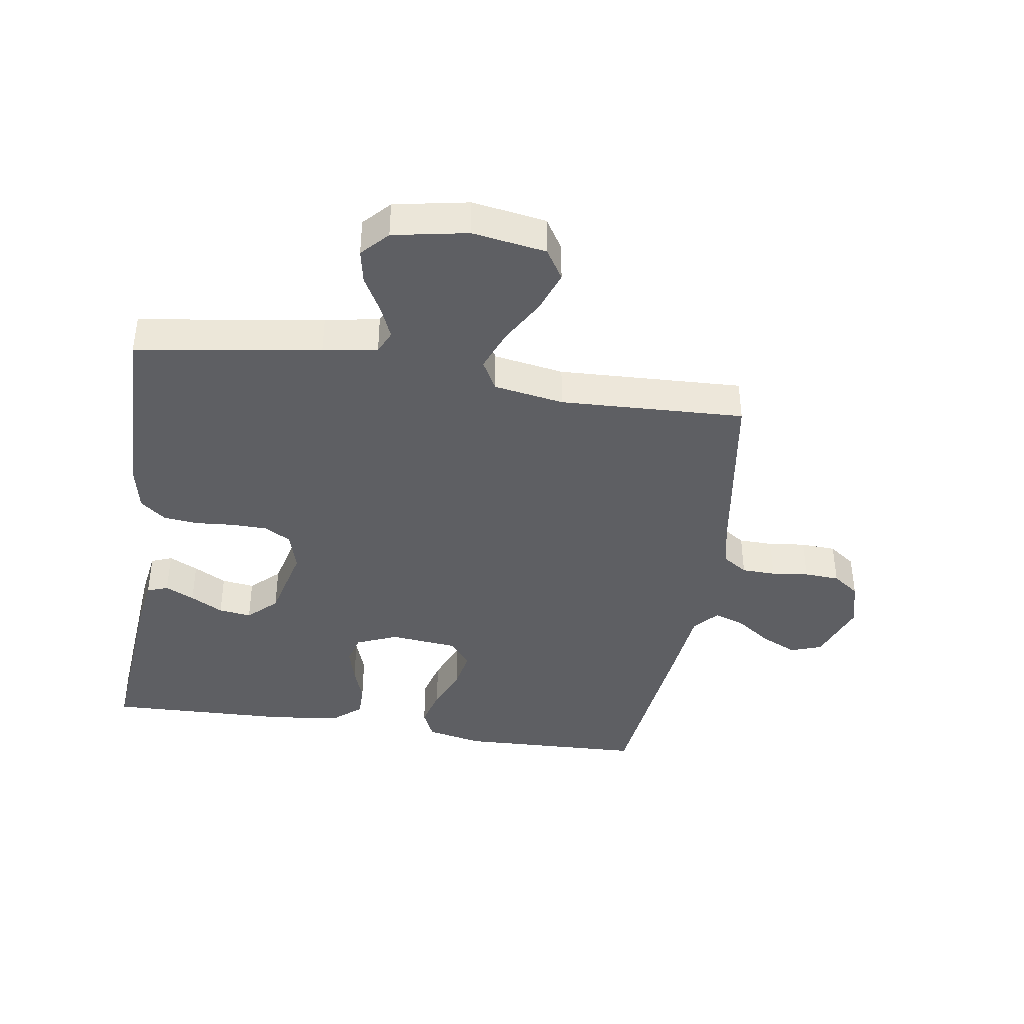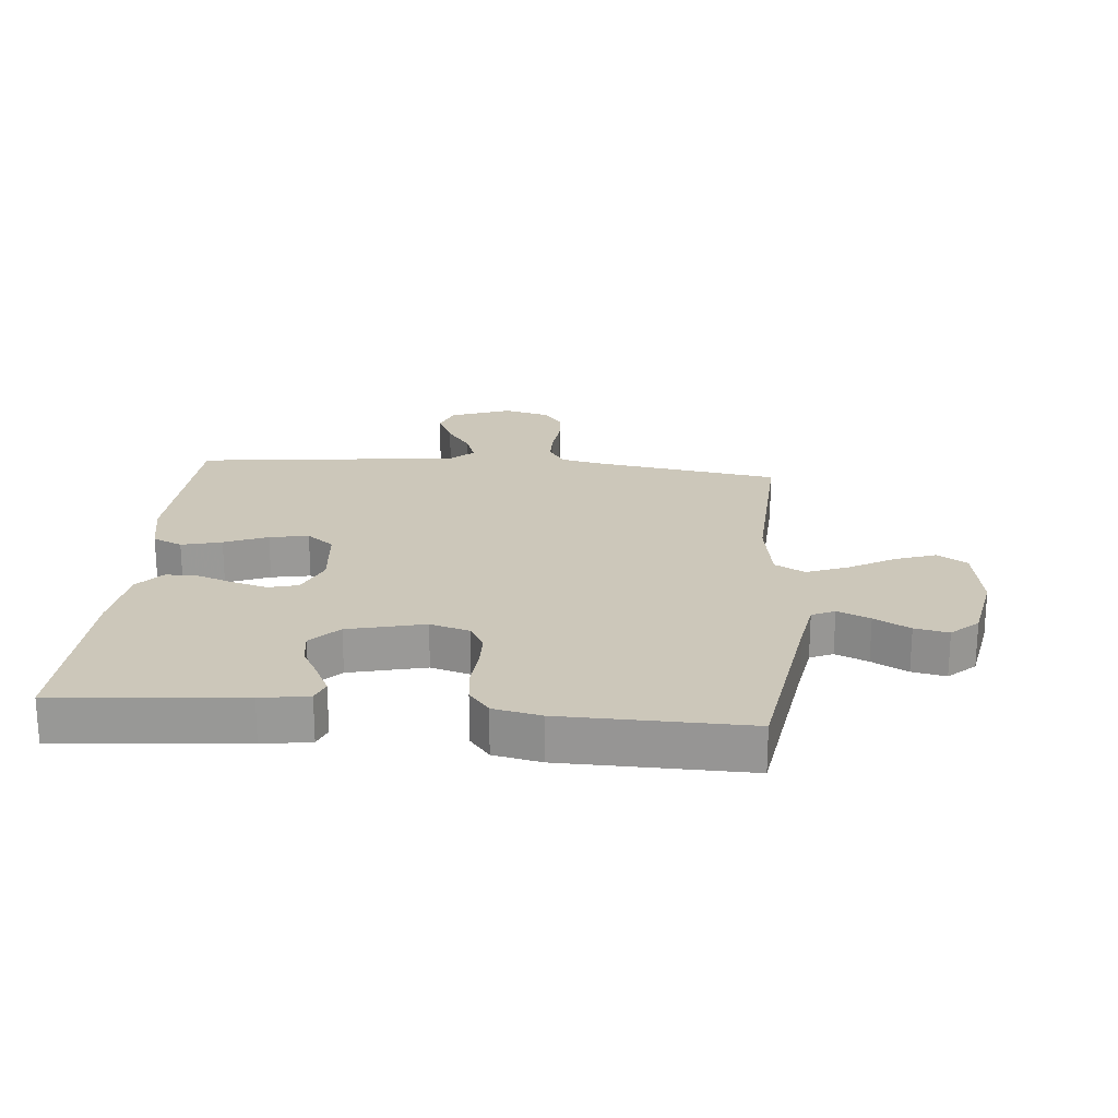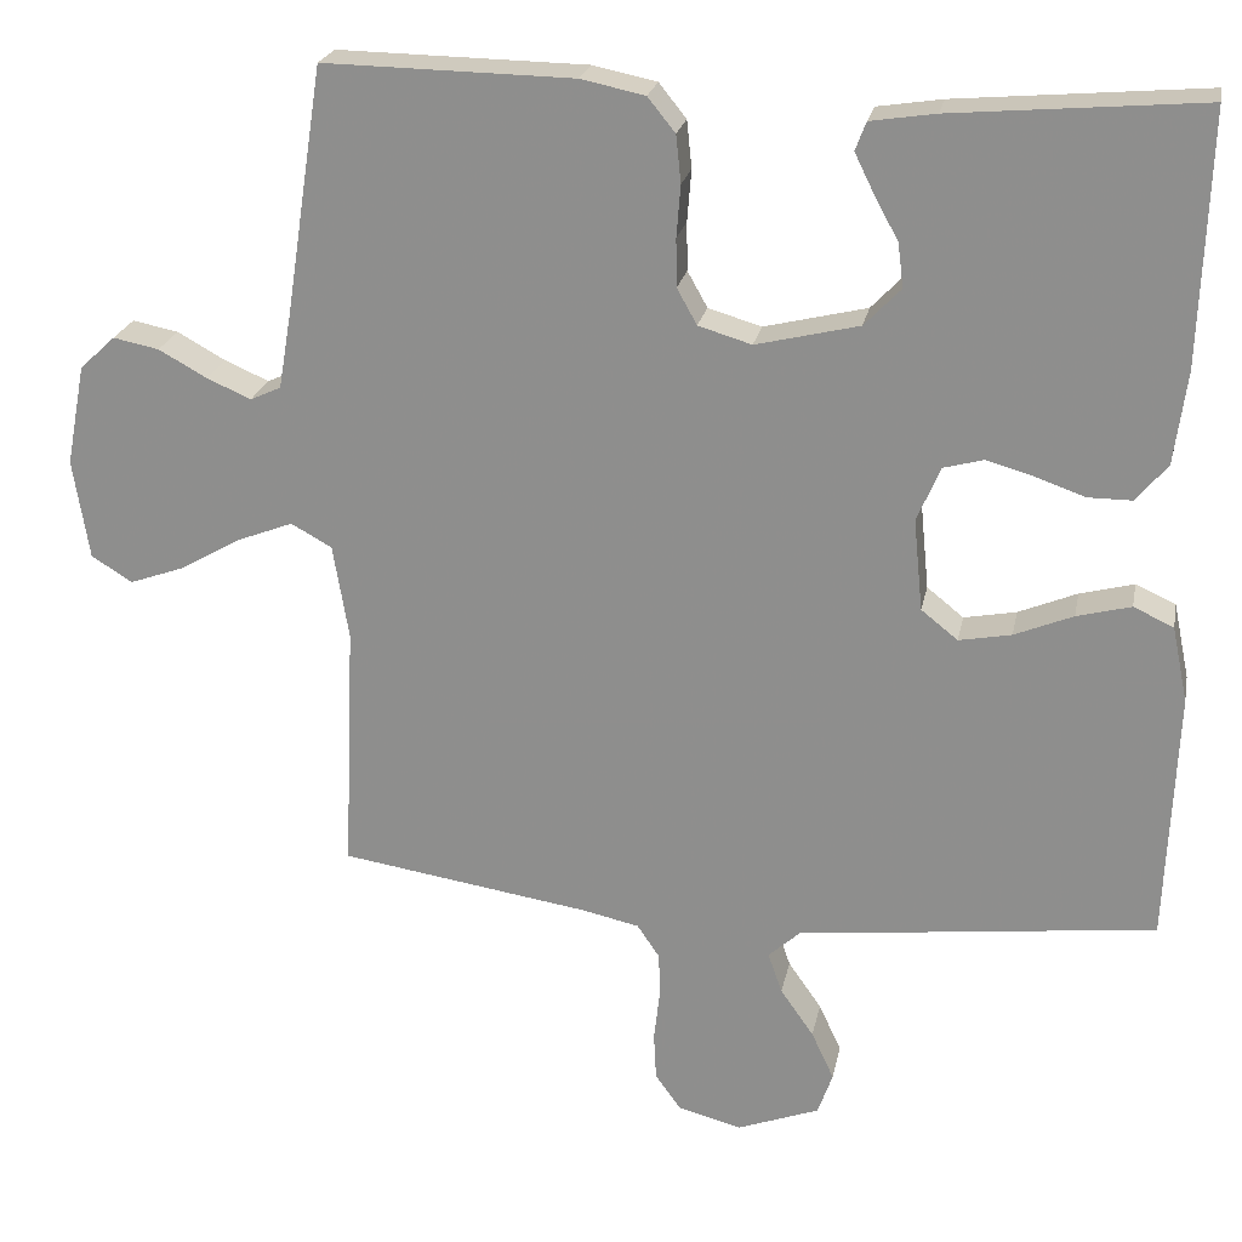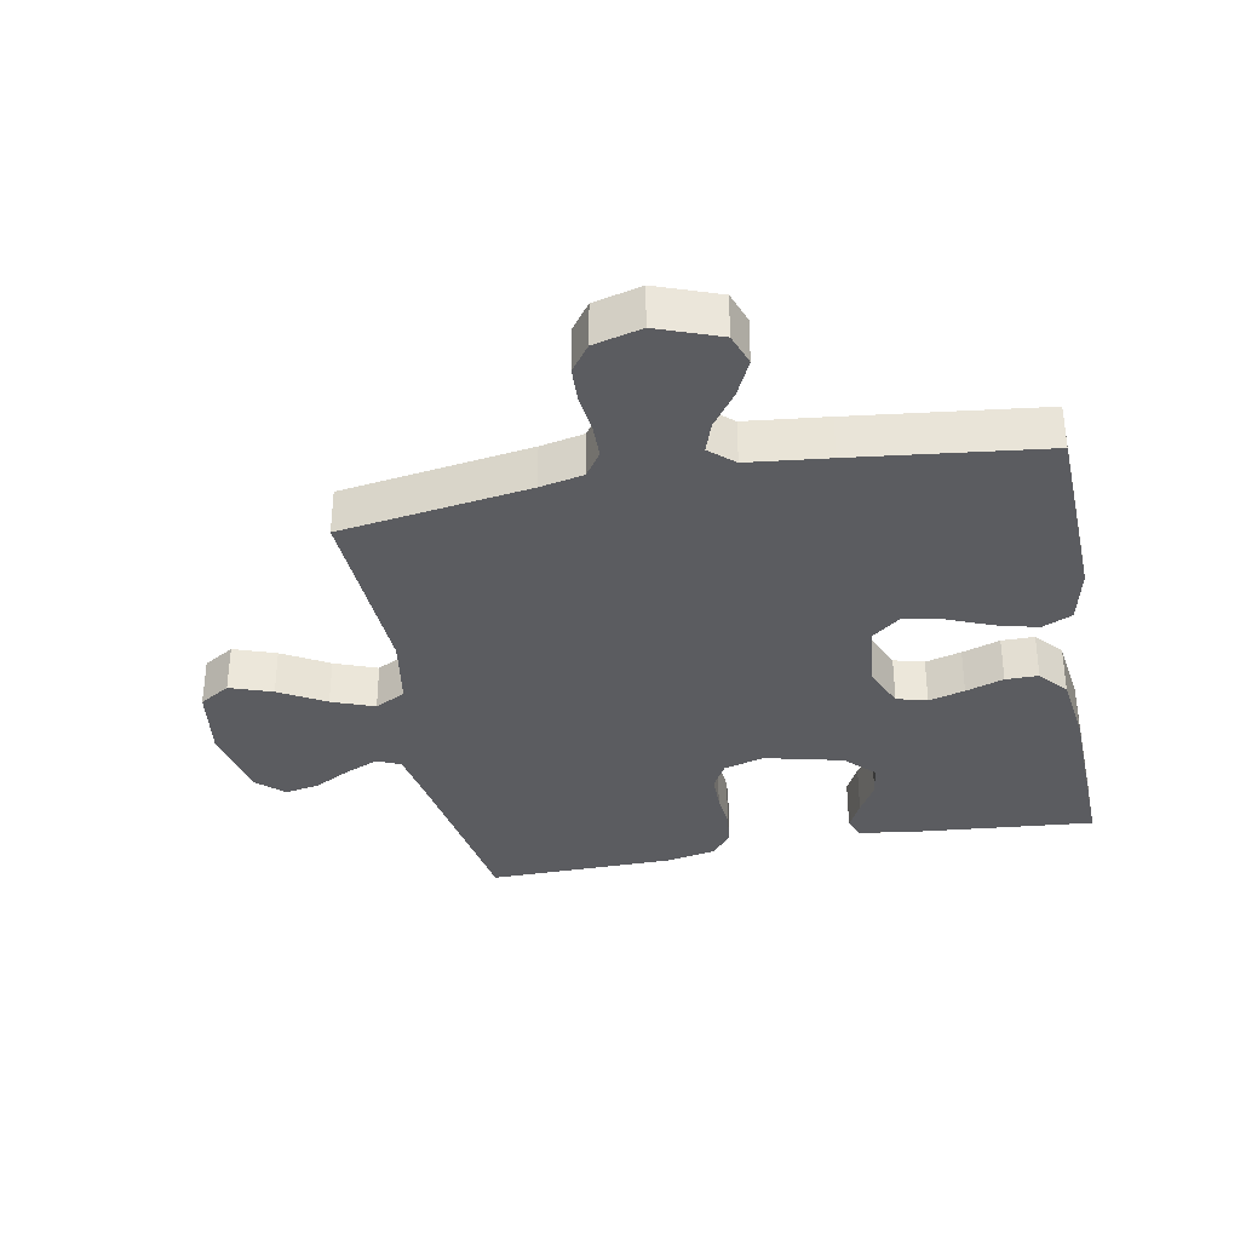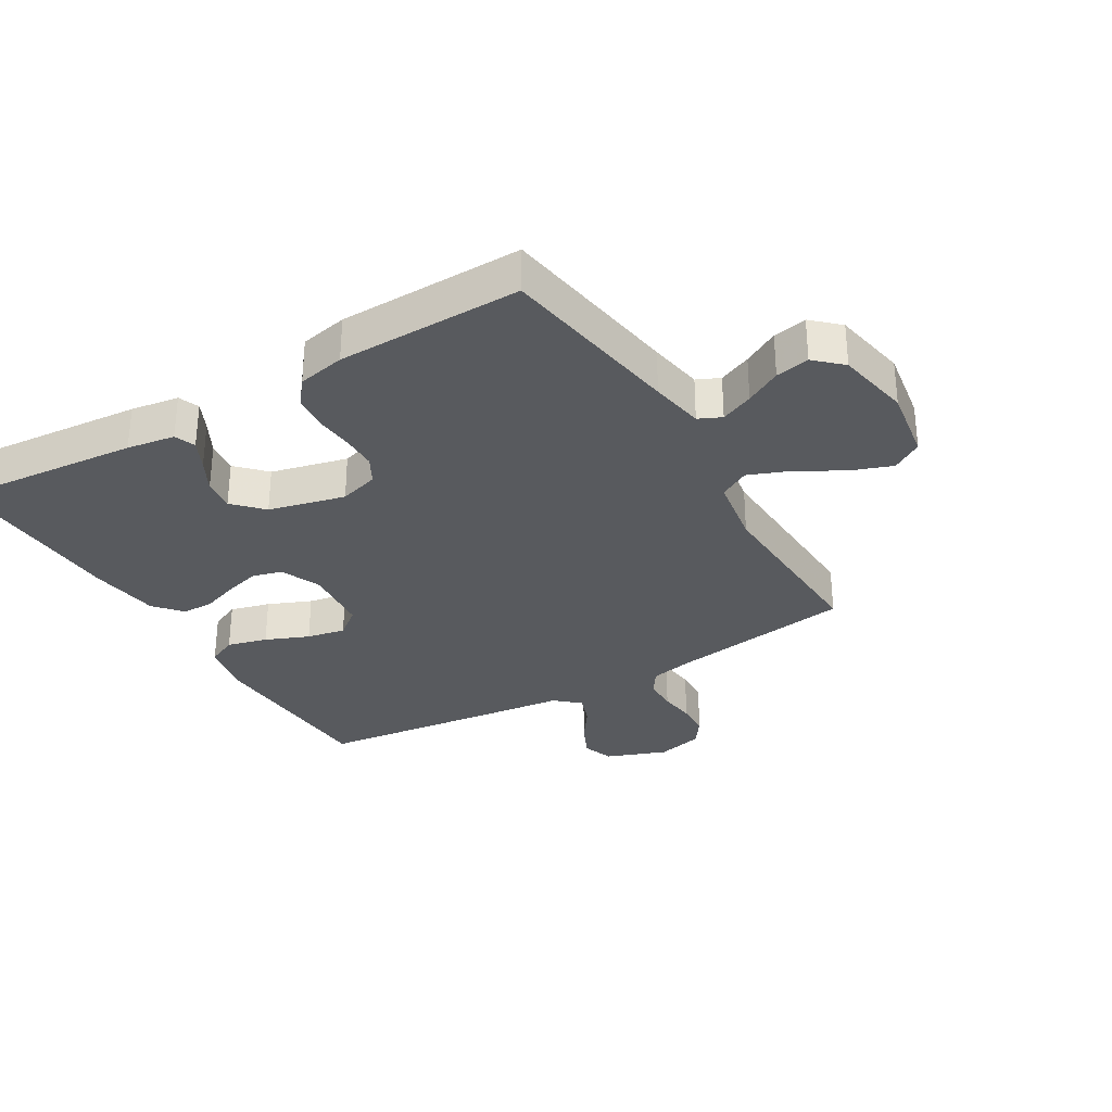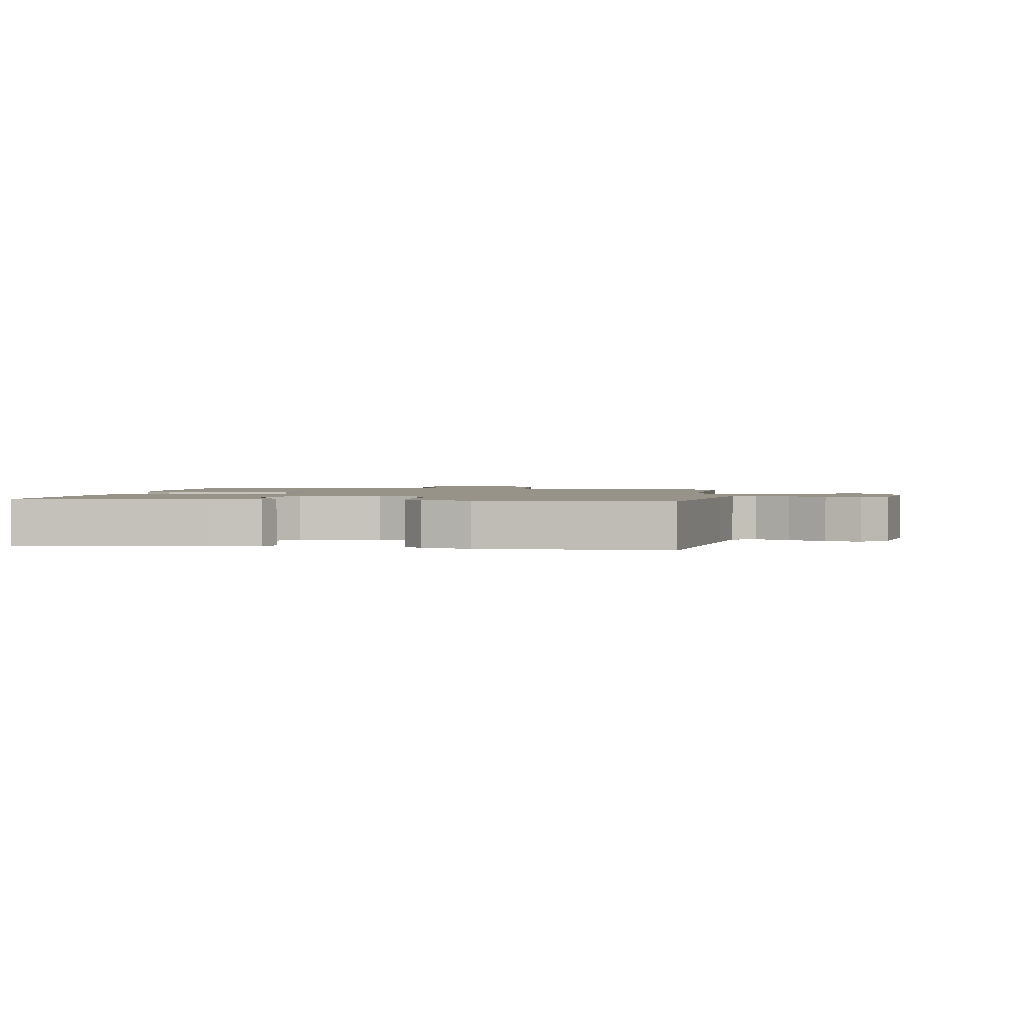
<metadata>
{"format":"obj","ext":"obj","renderer":"f3d","projection":"perspective","resolution":1024,"background":"white","views":[{"elev":-40.5,"azim":81.1,"up":"+Y"},{"elev":21.5,"azim":5.2,"up":"+Y"},{"elev":22.8,"azim":-168.9,"up":"+Z"},{"elev":-34.5,"azim":-169.3,"up":"+Y"},{"elev":-31.0,"azim":30.6,"up":"+Y"},{"elev":1.6,"azim":8.7,"up":"+Y"}]}
</metadata>
<code>
v -0.5 0.07 -0.5
v -0.512 0.07 -0.2
v -0.493 0.07 -0.109
v -0.445 0.07 -0.087
v -0.38 0.07 -0.104
v -0.31 0.07 -0.133
v -0.247 0.07 -0.145
v -0.203 0.07 -0.11
v -0.192 0.07 0
v -0.22 0.07 0.066
v -0.268 0.07 0.079
v -0.325 0.07 0.063
v -0.385 0.07 0.042
v -0.437 0.07 0.042
v -0.475 0.07 0.087
v -0.49 0.07 0.2
v -0.5 0.07 0.5
v -0.2 0.07 0.474
v -0.122 0.07 0.462
v -0.109 0.07 0.428
v -0.132 0.07 0.381
v -0.161 0.07 0.328
v -0.168 0.07 0.275
v -0.124 0.07 0.229
v 0 0.07 0.199
v 0.064 0.07 0.218
v 0.088 0.07 0.261
v 0.089 0.07 0.319
v 0.084 0.07 0.381
v 0.09 0.07 0.438
v 0.123 0.07 0.479
v 0.2 0.07 0.495
v 0.5 0.07 0.5
v 0.546 0.07 0.2
v 0.561 0.07 0.112
v 0.598 0.07 0.095
v 0.651 0.07 0.118
v 0.709 0.07 0.15
v 0.764 0.07 0.161
v 0.807 0.07 0.121
v 0.83 0.07 0
v 0.811 0.07 -0.12
v 0.762 0.07 -0.151
v 0.695 0.07 -0.127
v 0.622 0.07 -0.085
v 0.555 0.07 -0.059
v 0.506 0.07 -0.086
v 0.487 0.07 -0.2
v 0.5 0.07 -0.5
v 0.2 0.07 -0.546
v 0.131 0.07 -0.561
v 0.104 0.07 -0.601
v 0.103 0.07 -0.656
v 0.11 0.07 -0.716
v 0.107 0.07 -0.773
v 0.076 0.07 -0.816
v 0 0.07 -0.836
v -0.099 0.07 -0.799
v -0.117 0.07 -0.748
v -0.09 0.07 -0.69
v -0.05 0.07 -0.633
v -0.033 0.07 -0.584
v -0.072 0.07 -0.549
v -0.2 0.07 -0.535
v -0.5 0 -0.5
v -0.512 0 -0.2
v -0.493 0 -0.109
v -0.445 0 -0.087
v -0.38 0 -0.104
v -0.31 0 -0.133
v -0.247 0 -0.145
v -0.203 0 -0.11
v -0.192 0 0
v -0.22 0 0.066
v -0.268 0 0.079
v -0.325 0 0.063
v -0.385 0 0.042
v -0.437 0 0.042
v -0.475 0 0.087
v -0.49 0 0.2
v -0.5 0 0.5
v -0.2 0 0.474
v -0.122 0 0.462
v -0.109 0 0.428
v -0.132 0 0.381
v -0.161 0 0.328
v -0.168 0 0.275
v -0.124 0 0.229
v 0 0 0.199
v 0.064 0 0.218
v 0.088 0 0.261
v 0.089 0 0.319
v 0.084 0 0.381
v 0.09 0 0.438
v 0.123 0 0.479
v 0.2 0 0.495
v 0.5 0 0.5
v 0.546 0 0.2
v 0.561 0 0.112
v 0.598 0 0.095
v 0.651 0 0.118
v 0.709 0 0.15
v 0.764 0 0.161
v 0.807 0 0.121
v 0.83 0 0
v 0.811 0 -0.12
v 0.762 0 -0.151
v 0.695 0 -0.127
v 0.622 0 -0.085
v 0.555 0 -0.059
v 0.506 0 -0.086
v 0.487 0 -0.2
v 0.5 0 -0.5
v 0.2 0 -0.546
v 0.131 0 -0.561
v 0.104 0 -0.601
v 0.103 0 -0.656
v 0.11 0 -0.716
v 0.107 0 -0.773
v 0.076 0 -0.816
v 0 0 -0.836
v -0.099 0 -0.799
v -0.117 0 -0.748
v -0.09 0 -0.69
v -0.05 0 -0.633
v -0.033 0 -0.584
v -0.072 0 -0.549
v -0.2 0 -0.535
f 63 64 1 2
f 58 59 60 61
f 58 61 62
f 57 58 62
f 56 57 62
f 53 54 55 56
f 52 53 56 62
f 51 52 62 63
f 48 49 50
f 47 48 50 51
f 42 43 44 45
f 42 45 46
f 41 42 46
f 40 41 46
f 37 38 39 40
f 36 37 40 46
f 35 36 46 47
f 31 32 33 34
f 28 29 30 31
f 27 28 31 34
f 26 27 34 35
f 19 20 21 22
f 17 18 19 22
f 17 22 23
f 16 17 23 24
f 12 13 14 15
f 11 12 15 16
f 10 11 16 24
f 3 4 5 6
f 3 6 7
f 2 3 7
f 63 2 7
f 51 63 7 8
f 47 51 8 9
f 25 26 35 47
f 24 25 47
f 9 10 24 47
f 66 65 128 127
f 125 124 123 122
f 126 125 122
f 126 122 121
f 126 121 120
f 120 119 118 117
f 126 120 117 116
f 127 126 116 115
f 114 113 112
f 115 114 112 111
f 109 108 107 106
f 110 109 106
f 110 106 105
f 110 105 104
f 104 103 102 101
f 110 104 101 100
f 111 110 100 99
f 98 97 96 95
f 95 94 93 92
f 98 95 92 91
f 99 98 91 90
f 86 85 84 83
f 86 83 82 81
f 87 86 81
f 88 87 81 80
f 79 78 77 76
f 80 79 76 75
f 88 80 75 74
f 70 69 68 67
f 71 70 67
f 71 67 66
f 71 66 127
f 72 71 127 115
f 73 72 115 111
f 111 99 90 89
f 111 89 88
f 111 88 74 73
f 1 65 66 2
f 2 66 67 3
f 3 67 68 4
f 4 68 69 5
f 5 69 70 6
f 6 70 71 7
f 7 71 72 8
f 8 72 73 9
f 9 73 74 10
f 10 74 75 11
f 11 75 76 12
f 12 76 77 13
f 13 77 78 14
f 14 78 79 15
f 15 79 80 16
f 16 80 81 17
f 17 81 82 18
f 18 82 83 19
f 19 83 84 20
f 20 84 85 21
f 21 85 86 22
f 22 86 87 23
f 23 87 88 24
f 24 88 89 25
f 25 89 90 26
f 26 90 91 27
f 27 91 92 28
f 28 92 93 29
f 29 93 94 30
f 30 94 95 31
f 31 95 96 32
f 32 96 97 33
f 33 97 98 34
f 34 98 99 35
f 35 99 100 36
f 36 100 101 37
f 37 101 102 38
f 38 102 103 39
f 39 103 104 40
f 40 104 105 41
f 41 105 106 42
f 42 106 107 43
f 43 107 108 44
f 44 108 109 45
f 45 109 110 46
f 46 110 111 47
f 47 111 112 48
f 48 112 113 49
f 49 113 114 50
f 50 114 115 51
f 51 115 116 52
f 52 116 117 53
f 53 117 118 54
f 54 118 119 55
f 55 119 120 56
f 56 120 121 57
f 57 121 122 58
f 58 122 123 59
f 59 123 124 60
f 60 124 125 61
f 61 125 126 62
f 62 126 127 63
f 63 127 128 64
f 64 128 65 1

</code>
